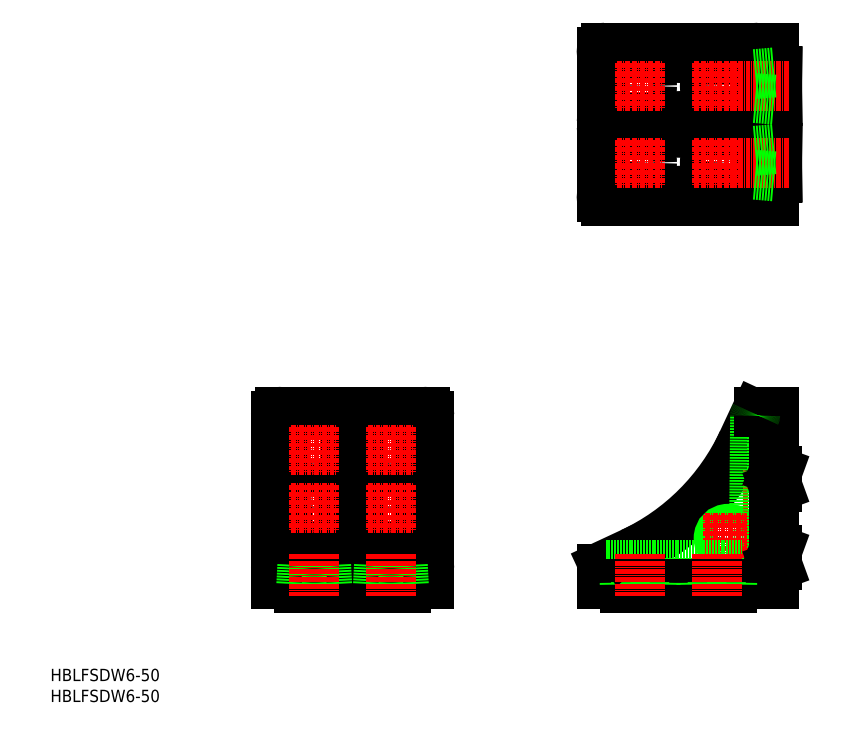
<metadata>
{"format":"dxf","ext":"dxf","renderer":"ezdxf+matplotlib","layout":"modelspace","background":"white","min_lineweight":24,"dpi":150}
</metadata>
<code>
0
SECTION
2
ENTITIES
0
TEXT
8
0
10
-55.61
20
-23.1
30
0
40
3.2
1
HBLFSDW6-50
0
TEXT
8
0
10
-55.61
20
-28.56
30
0
40
3.2
1
HBLFSDW6-50
0
ARC
8
0
10
42.21
20
6.11
30
0
40
1
50
0
51
90
0
ARC
8
0
10
4.205
20
6.11
30
0
40
1
50
90
51
180
0
CIRCLE
8
0
10
98.21
20
132.1
30
0
40
3.1
0
CIRCLE
8
0
10
118.2
20
132.1
30
0
40
3.1
0
ARC
8
0
10
38.88
20
8.11
30
0
40
1
50
270
51
358
0
CIRCLE
8
0
10
33.21
20
37.11
30
0
40
3.1
0
CIRCLE
8
0
10
33.21
20
22.11
30
0
40
3.1
0
ARC
8
0
10
42.21
20
46.11
30
0
40
1
50
0
51
180
0
ARC
8
0
10
23.71
20
46.11
30
0
40
1
50
0
51
90
0
ARC
8
0
10
40.21
20
8.11
30
0
40
1
50
270
51
0
0
ARC
8
0
10
25.71
20
8.11
30
0
40
1
50
180
51
270
0
ARC
8
0
10
27.03
20
8.11
30
0
40
1
50
182
51
270
0
ARC
8
0
10
6.205
20
8.11
30
0
40
1
50
180
51
270
0
ARC
8
0
10
7.534
20
8.11
30
0
40
1
50
182
51
270
0
ARC
8
0
10
20.71
20
8.11
30
0
40
1
50
270
51
0
0
ARC
8
0
10
19.38
20
8.11
30
0
40
1
50
270
51
358
0
ARC
8
0
10
124.9
20
10.11
30
0
40
3
50
270
51
359.5
0
ARC
8
0
10
70.58
20
64.73
30
0
40
60
50
295
51
335
0
CIRCLE
8
0
10
121.2
20
14.11
30
0
40
2
0
CIRCLE
8
0
10
121.2
20
14.11
30
0
40
2.5
0
ARC
8
0
10
129.2
20
46.11
30
0
40
1
50
90
51
155
0
CIRCLE
8
0
10
98.21
20
112.1
30
0
40
3.1
0
CIRCLE
8
0
10
118.2
20
112.1
30
0
40
3.1
0
CIRCLE
8
0
10
13.21
20
37.11
30
0
40
3.1
0
CIRCLE
8
0
10
13.21
20
22.11
30
0
40
3.1
0
ARC
8
0
10
22.71
20
46.11
30
0
40
1
50
90
51
180
0
ARC
8
0
10
4.205
20
46.11
30
0
40
1
50
0
51
180
0
ARC
8
0
10
89.21
20
6.11
30
0
40
1
50
90
51
115
0
LINE
8
CENTER
10
125
20
22.11
30
0
11
136.2
21
22.11
31
0
0
LINE
8
CENTER
10
125.1
20
37.11
30
0
11
136.2
21
37.11
31
0
0
LINE
8
0
10
133.2
20
116.1
30
0
11
134
21
116.1
31
0
0
LINE
8
0
10
134
20
108.1
30
0
11
134
21
116.1
31
0
0
LINE
8
0
10
133.2
20
108.1
30
0
11
134
21
108.1
31
0
0
LINE
8
0
10
133.2
20
136.1
30
0
11
134
21
136.1
31
0
0
LINE
8
0
10
133.2
20
128.1
30
0
11
134
21
128.1
31
0
0
LINE
8
0
10
134
20
136.1
30
0
11
134
21
128.1
31
0
0
LINE
8
0
10
29.22
20
1.31
30
0
11
29.21
21
2.11
31
0
0
LINE
8
0
10
34.28
20
1.31
30
0
11
34.27
21
2.11
31
0
0
LINE
8
0
10
32.13
20
1.31
30
0
11
32.15
21
2.11
31
0
0
LINE
8
0
10
29.22
20
1.31
30
0
11
32.13
21
1.31
31
0
0
LINE
8
0
10
17.19
20
1.31
30
0
11
17.21
21
2.11
31
0
0
LINE
8
0
10
14.28
20
1.31
30
0
11
17.19
21
1.31
31
0
0
LINE
8
0
10
14.28
20
1.31
30
0
11
14.27
21
2.11
31
0
0
LINE
8
0
10
12.13
20
1.31
30
0
11
12.15
21
2.11
31
0
0
LINE
8
0
10
9.219
20
1.31
30
0
11
12.13
21
1.31
31
0
0
LINE
8
0
10
9.219
20
1.31
30
0
11
9.205
21
2.11
31
0
0
LINE
8
0
10
37.19
20
1.31
30
0
11
37.21
21
2.11
31
0
0
LINE
8
0
10
34.28
20
1.31
30
0
11
37.19
21
1.31
31
0
0
LINE
8
0
10
128
20
19.01
30
0
11
132.7
21
18.6
31
0
0
LINE
8
0
10
128.1
20
34.01
30
0
11
132.7
21
33.61
31
0
0
LINE
8
0
10
128
20
25.21
30
0
11
132.7
21
25.62
31
0
0
LINE
8
0
10
128.2
20
40.21
30
0
11
132.7
21
40.61
31
0
0
LINE
8
0
10
88.21
20
141.1
30
0
11
88.21
21
122.1
31
0
0
LINE
8
0
10
133.2
20
142.1
30
0
11
133.2
21
122.1
31
0
0
LINE
8
0
10
26.03
20
8.075
30
0
11
24.7
21
46.15
31
0
0
LINE
8
0
10
39.88
20
8.075
30
0
11
41.21
21
46.15
31
0
0
LINE
8
0
10
24.71
20
46.11
30
0
11
24.71
21
8.11
31
0
0
LINE
8
0
10
41.21
20
46.11
30
0
11
41.21
21
8.11
31
0
0
LINE
8
0
10
23.21
20
2.11
30
0
11
43.21
21
2.11
31
0
0
LINE
8
0
10
132.7
20
27.11
30
0
11
133.2
21
27.29
31
0
0
LINE
8
0
10
125
20
39.38
30
0
11
128.3
21
46.53
31
0
0
LINE
8
0
10
88.78
20
7.016
30
0
11
95.94
21
10.35
31
0
0
LINE
8
0
10
127.9
20
10.08
30
0
11
128.2
21
46.12
31
0
0
LINE
8
CENTER
10
115.2
20
14.11
30
0
11
127.2
21
14.11
31
0
0
LINE
8
CENTER
10
121.2
20
20.11
30
0
11
121.2
21
8.11
31
0
0
LINE
8
0
10
132.7
20
5.61
30
0
11
133.2
21
5.11
31
0
0
LINE
8
0
10
99.28
20
1.31
30
0
11
102.2
21
1.31
31
0
0
LINE
8
0
10
99.28
20
1.31
30
0
11
99.27
21
2.11
31
0
0
LINE
8
0
10
97.13
20
1.31
30
0
11
97.15
21
2.11
31
0
0
LINE
8
0
10
94.22
20
1.31
30
0
11
97.13
21
1.31
31
0
0
LINE
8
0
10
94.22
20
1.31
30
0
11
94.21
21
2.11
31
0
0
LINE
8
0
10
102.2
20
1.31
30
0
11
102.2
21
2.11
31
0
0
LINE
8
0
10
132.7
20
11.61
30
0
11
133.2
21
11.43
31
0
0
LINE
8
0
10
132.7
20
6.61
30
0
11
132.7
21
5.61
31
0
0
LINE
8
0
10
132.7
20
27.11
30
0
11
132.7
21
11.61
31
0
0
LINE
8
0
10
134
20
11.14
30
0
11
134
21
7.083
31
0
0
LINE
8
0
10
132.7
20
32.11
30
0
11
133.2
21
31.93
31
0
0
LINE
8
0
10
132.7
20
6.61
30
0
11
133.2
21
6.792
31
0
0
LINE
8
0
10
132.7
20
42.11
30
0
11
133.2
21
42.61
31
0
0
LINE
8
0
10
134
20
31.64
30
0
11
134
21
27.58
31
0
0
LINE
8
0
10
132.7
20
42.11
30
0
11
132.7
21
32.11
31
0
0
LINE
8
0
10
130.7
20
2.61
30
0
11
131.2
21
2.11
31
0
0
LINE
8
0
10
94.87
20
2.61
30
0
11
95.11
21
7.11
31
0
0
LINE
8
0
10
114.9
20
2.61
30
0
11
115.1
21
7.11
31
0
0
LINE
8
0
10
121.5
20
2.61
30
0
11
121.3
21
7.11
31
0
0
LINE
8
0
10
101.5
20
2.61
30
0
11
101.3
21
7.11
31
0
0
LINE
8
0
10
93.21
20
2.61
30
0
11
130.7
21
2.61
31
0
0
LINE
8
0
10
92.71
20
2.11
30
0
11
93.21
21
2.61
31
0
0
LINE
8
0
10
119.3
20
1.31
30
0
11
122.2
21
1.31
31
0
0
LINE
8
0
10
119.3
20
1.31
30
0
11
119.3
21
2.11
31
0
0
LINE
8
0
10
117.1
20
1.31
30
0
11
117.1
21
2.11
31
0
0
LINE
8
0
10
114.2
20
1.31
30
0
11
117.1
21
1.31
31
0
0
LINE
8
0
10
122.2
20
1.31
30
0
11
122.2
21
2.11
31
0
0
LINE
8
0
10
114.2
20
1.31
30
0
11
114.2
21
2.11
31
0
0
LINE
8
0
10
88.21
20
122.1
30
0
11
88.21
21
103.1
31
0
0
LINE
8
0
10
4.205
20
7.11
30
0
11
42.21
21
7.11
31
0
0
LINE
8
0
10
6.534
20
8.075
30
0
11
5.205
21
46.15
31
0
0
LINE
8
0
10
20.38
20
8.075
30
0
11
21.71
21
46.15
31
0
0
LINE
8
0
10
5.205
20
46.11
30
0
11
5.205
21
8.11
31
0
0
LINE
8
0
10
21.71
20
46.11
30
0
11
21.71
21
8.11
31
0
0
LINE
8
0
10
4.205
20
47.11
30
0
11
42.21
21
47.11
31
0
0
LINE
8
0
10
129.2
20
47.11
30
0
11
133.2
21
47.11
31
0
0
LINE
8
0
10
88.21
20
6.11
30
0
11
88.21
21
2.11
31
0
0
LINE
8
0
10
89.21
20
7.11
30
0
11
124.9
21
7.11
31
0
0
LINE
8
0
10
88.21
20
2.11
30
0
11
133.2
21
2.11
31
0
0
LINE
8
0
10
133.2
20
47.11
30
0
11
133.2
21
2.11
31
0
0
LINE
8
0
10
133.2
20
122.1
30
0
11
133.2
21
102.1
31
0
0
LINE
8
0
10
89.21
20
102.1
30
0
11
133.2
21
102.1
31
0
0
LINE
8
0
10
89.21
20
142.1
30
0
11
133.2
21
142.1
31
0
0
LINE
8
0
10
43.21
20
46.11
30
0
11
43.21
21
2.11
31
0
0
LINE
8
0
10
3.205
20
46.11
30
0
11
3.205
21
2.11
31
0
0
LINE
8
0
10
3.205
20
2.11
30
0
11
23.21
21
2.11
31
0
0
ARC
8
0
10
129.2
20
141.1
30
0
40
1
50
90
51
180
0
ARC
8
0
10
129.2
20
103.1
30
0
40
1
50
180
51
270
0
ARC
8
0
10
127.2
20
137.8
30
0
40
1
50
360
51
88
0
ARC
8
0
10
89.21
20
141.1
30
0
40
1
50
90
51
270
0
ARC
8
0
10
89.21
20
122.6
30
0
40
1
50
90
51
180
0
ARC
8
0
10
127.2
20
139.1
30
0
40
1
50
360
51
90
0
ARC
8
0
10
127.2
20
124.6
30
0
40
1
50
270
51
6.832e-07
0
ARC
8
0
10
127.2
20
125.9
30
0
40
1
50
272
51
360
0
ARC
8
0
10
127.2
20
105.1
30
0
40
1
50
270
51
6.832e-07
0
ARC
8
0
10
127.2
20
106.4
30
0
40
1
50
272
51
360
0
ARC
8
0
10
127.2
20
119.6
30
0
40
1
50
360
51
90
0
ARC
8
0
10
127.2
20
118.3
30
0
40
1
50
360
51
88
0
ARC
8
0
10
89.21
20
121.6
30
0
40
1
50
180
51
270
0
ARC
8
0
10
89.21
20
103.1
30
0
40
1
50
90
51
270
0
LINE
8
0
10
127.2
20
124.9
30
0
11
89.17
21
123.6
31
0
0
LINE
8
0
10
127.2
20
138.8
30
0
11
89.17
21
140.1
31
0
0
LINE
8
0
10
89.21
20
123.6
30
0
11
127.2
21
123.6
31
0
0
LINE
8
0
10
89.21
20
140.1
30
0
11
127.2
21
140.1
31
0
0
LINE
8
0
10
128.2
20
103.1
30
0
11
128.2
21
141.1
31
0
0
LINE
8
0
10
127.2
20
105.4
30
0
11
89.17
21
104.1
31
0
0
LINE
8
0
10
127.2
20
119.3
30
0
11
89.17
21
120.6
31
0
0
LINE
8
0
10
89.21
20
104.1
30
0
11
127.2
21
104.1
31
0
0
LINE
8
0
10
89.21
20
120.6
30
0
11
127.2
21
120.6
31
0
0
LINE
8
0
10
133.2
20
31.93
30
0
11
134
21
31.64
31
0
0
LINE
8
0
10
133.2
20
27.29
30
0
11
134
21
27.58
31
0
0
LINE
8
0
10
133.2
20
11.43
30
0
11
134
21
11.14
31
0
0
LINE
8
0
10
133.2
20
6.792
30
0
11
134
21
7.083
31
0
0
LINE
8
0
10
122.2
20
2.11
30
0
11
122.2
21
2.61
31
0
0
LINE
8
0
10
119.3
20
2.11
30
0
11
119.3
21
2.61
31
0
0
LINE
8
0
10
117.1
20
2.11
30
0
11
117.2
21
2.61
31
0
0
LINE
8
0
10
114.2
20
2.11
30
0
11
114.2
21
2.61
31
0
0
LINE
8
0
10
102.2
20
2.11
30
0
11
102.2
21
2.61
31
0
0
LINE
8
0
10
99.27
20
2.11
30
0
11
99.26
21
2.61
31
0
0
LINE
8
0
10
97.15
20
2.11
30
0
11
97.15
21
2.61
31
0
0
LINE
8
0
10
94.21
20
2.11
30
0
11
94.2
21
2.61
31
0
0
ARC
8
0
10
129.2
20
46.11
30
0
40
1
50
155
51
179.5
0
ARC
8
0
10
89.21
20
6.11
30
0
40
1
50
115
51
180
0
LINE
8
CENTER
10
121.7
20
132.1
30
0
11
137.2
21
132.1
31
0
0
LINE
8
0
10
128.2
20
129
30
0
11
133.2
21
128.6
31
0
0
LINE
8
0
10
128.2
20
135.2
30
0
11
133.2
21
135.7
31
0
0
LINE
8
CENTER
10
121.7
20
112.1
30
0
11
137.2
21
112.1
31
0
0
LINE
8
0
10
128.2
20
109
30
0
11
133.2
21
108.6
31
0
0
LINE
8
0
10
128.2
20
115.2
30
0
11
133.2
21
115.7
31
0
0
LINE
8
CENTER
10
118.2
20
10.11
30
0
11
118.2
21
-0.8898
31
0
0
LINE
8
CENTER
10
98.21
20
10.11
30
0
11
98.21
21
-0.8898
31
0
0
LINE
8
0
10
29.84
20
2.11
30
0
11
30.11
21
7.11
31
0
0
LINE
8
0
10
36.57
20
2.11
30
0
11
36.31
21
7.11
31
0
0
LINE
8
CENTER
10
33.21
20
10.11
30
0
11
33.21
21
-0.8898
31
0
0
LINE
8
0
10
9.843
20
2.11
30
0
11
10.11
21
7.11
31
0
0
LINE
8
0
10
16.57
20
2.11
30
0
11
16.31
21
7.11
31
0
0
LINE
8
CENTER
10
13.21
20
10.11
30
0
11
13.21
21
-0.8898
31
0
0
LINE
8
CENTER
10
27.21
20
37.11
30
0
11
39.21
21
37.11
31
0
0
LINE
8
CENTER
10
33.21
20
43.11
30
0
11
33.21
21
31.11
31
0
0
LINE
8
CENTER
10
27.21
20
22.11
30
0
11
39.21
21
22.11
31
0
0
LINE
8
CENTER
10
33.21
20
28.11
30
0
11
33.21
21
16.11
31
0
0
LINE
8
CENTER
10
7.205
20
22.11
30
0
11
19.21
21
22.11
31
0
0
LINE
8
CENTER
10
13.21
20
28.11
30
0
11
13.21
21
16.11
31
0
0
LINE
8
CENTER
10
7.205
20
37.11
30
0
11
19.21
21
37.11
31
0
0
LINE
8
CENTER
10
13.21
20
43.11
30
0
11
13.21
21
31.11
31
0
0
LINE
8
CENTER
10
92.21
20
112.1
30
0
11
104.2
21
112.1
31
0
0
LINE
8
CENTER
10
98.21
20
118.1
30
0
11
98.21
21
106.1
31
0
0
LINE
8
CENTER
10
112.2
20
112.1
30
0
11
124.2
21
112.1
31
0
0
LINE
8
CENTER
10
118.2
20
118.1
30
0
11
118.2
21
106.1
31
0
0
LINE
8
CENTER
10
92.21
20
132.1
30
0
11
104.2
21
132.1
31
0
0
LINE
8
CENTER
10
98.21
20
138.1
30
0
11
98.21
21
126.1
31
0
0
LINE
8
CENTER
10
112.2
20
132.1
30
0
11
124.2
21
132.1
31
0
0
LINE
8
CENTER
10
118.2
20
138.1
30
0
11
118.2
21
126.1
31
0
0
ENDSEC
0
EOF

</code>
